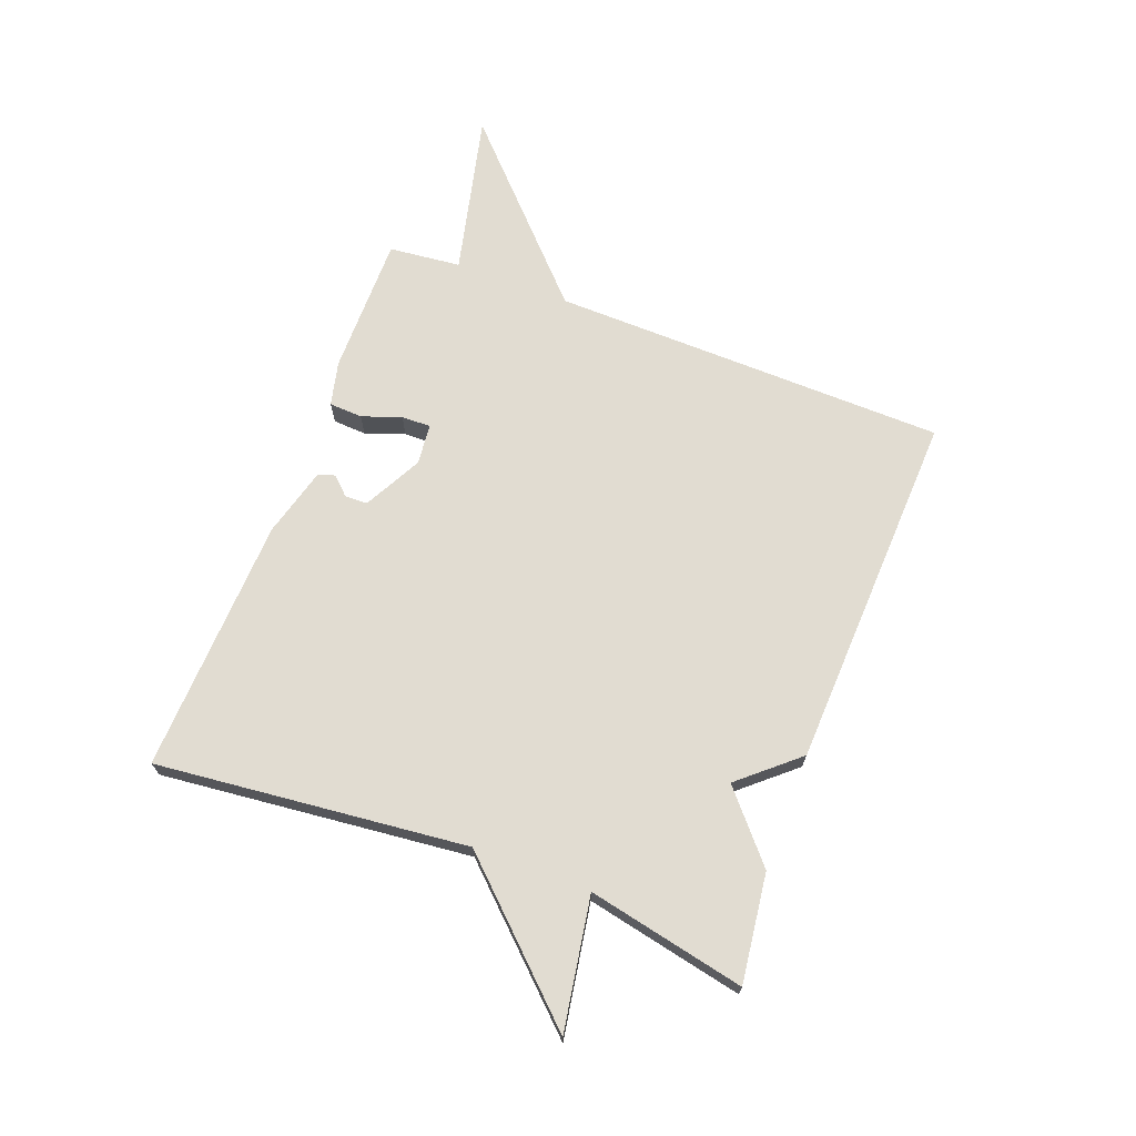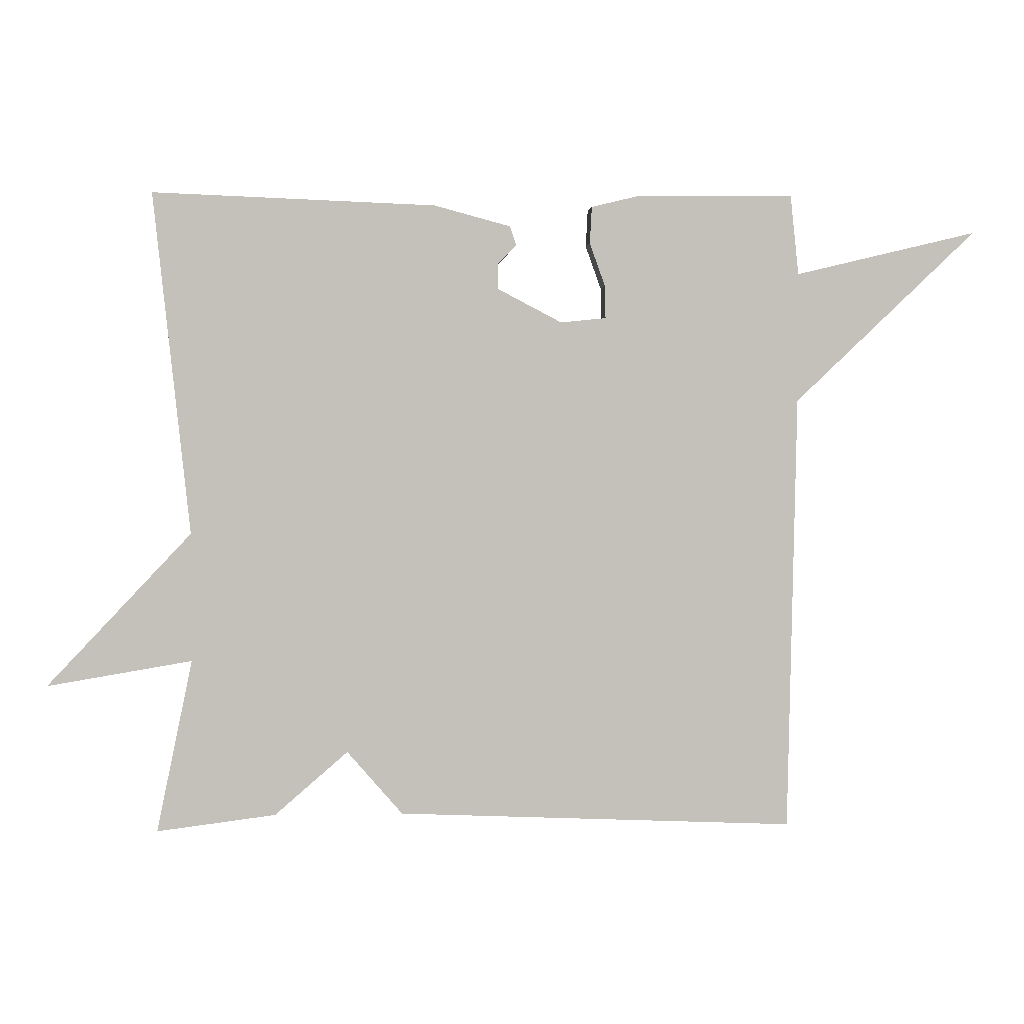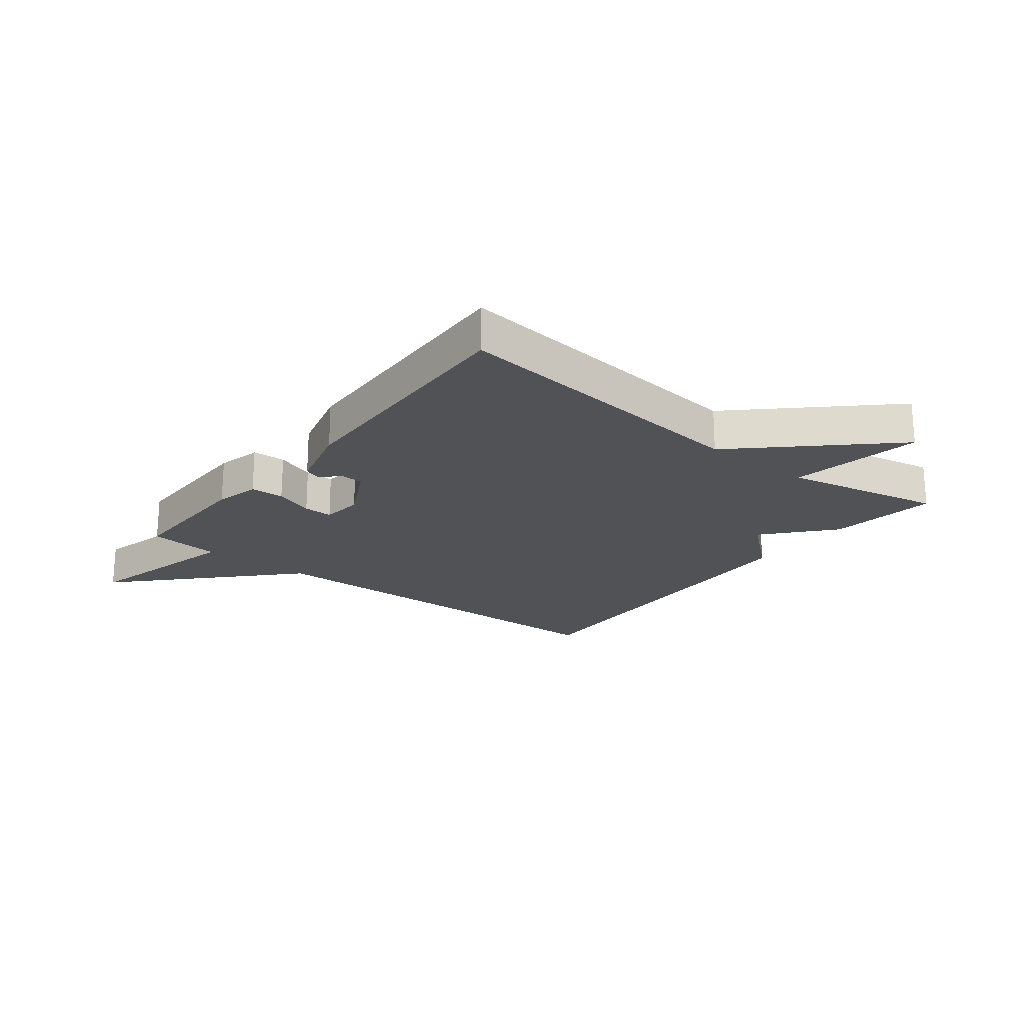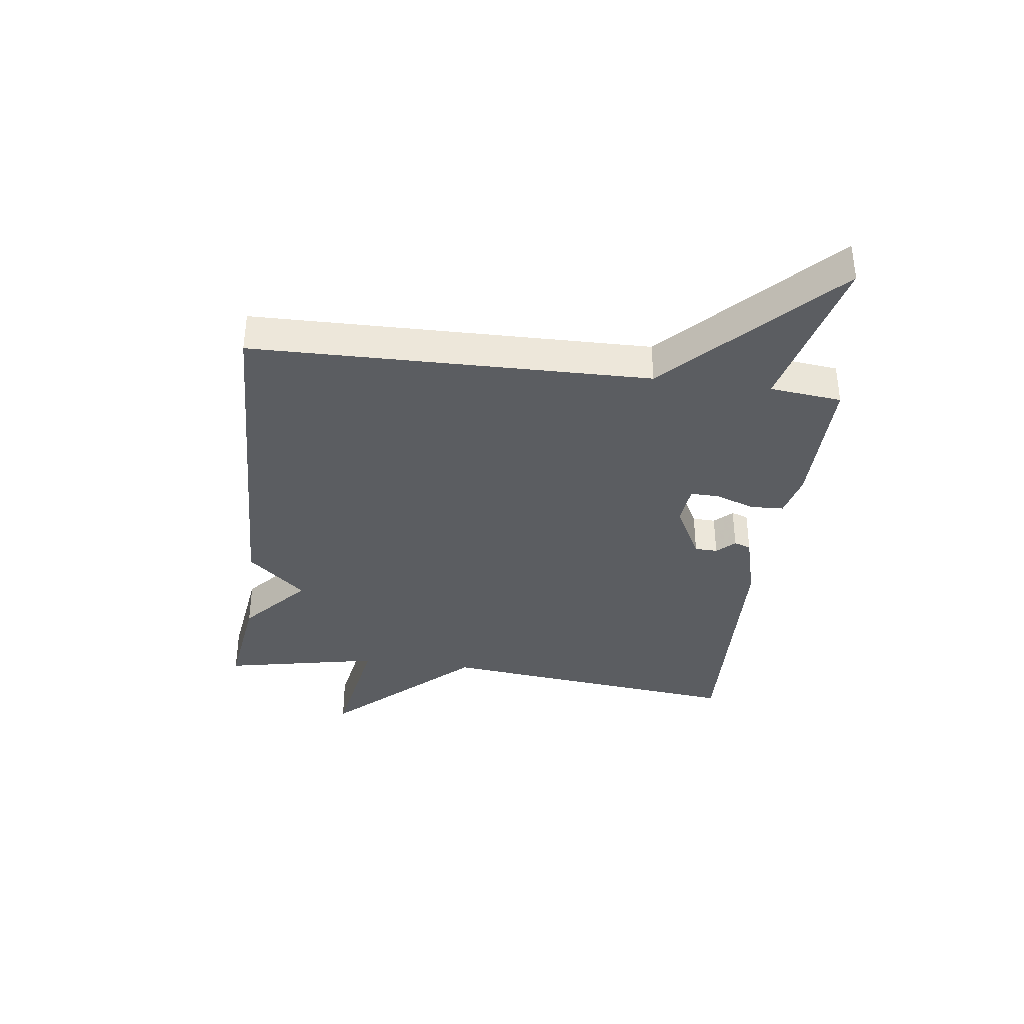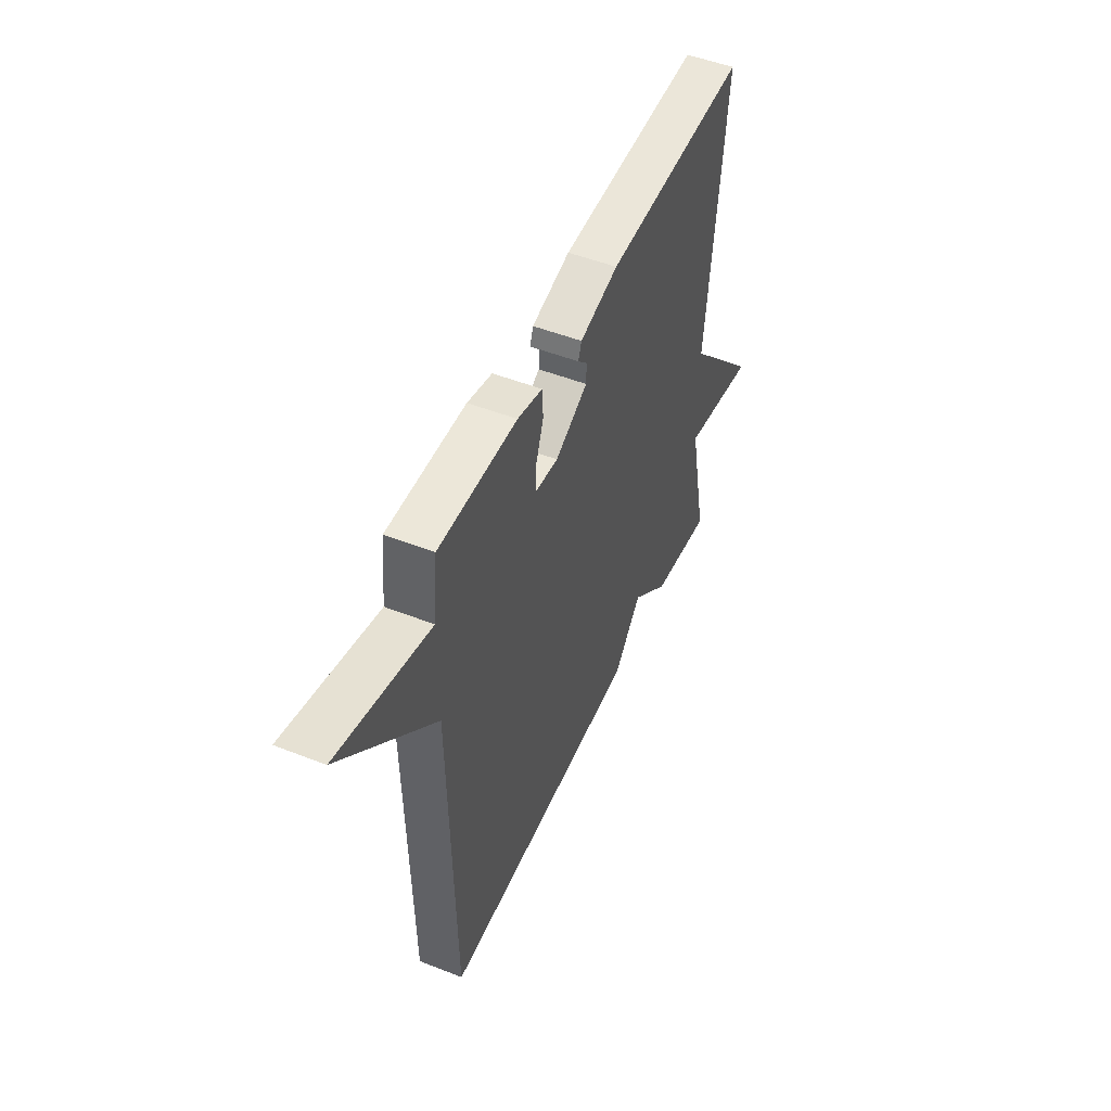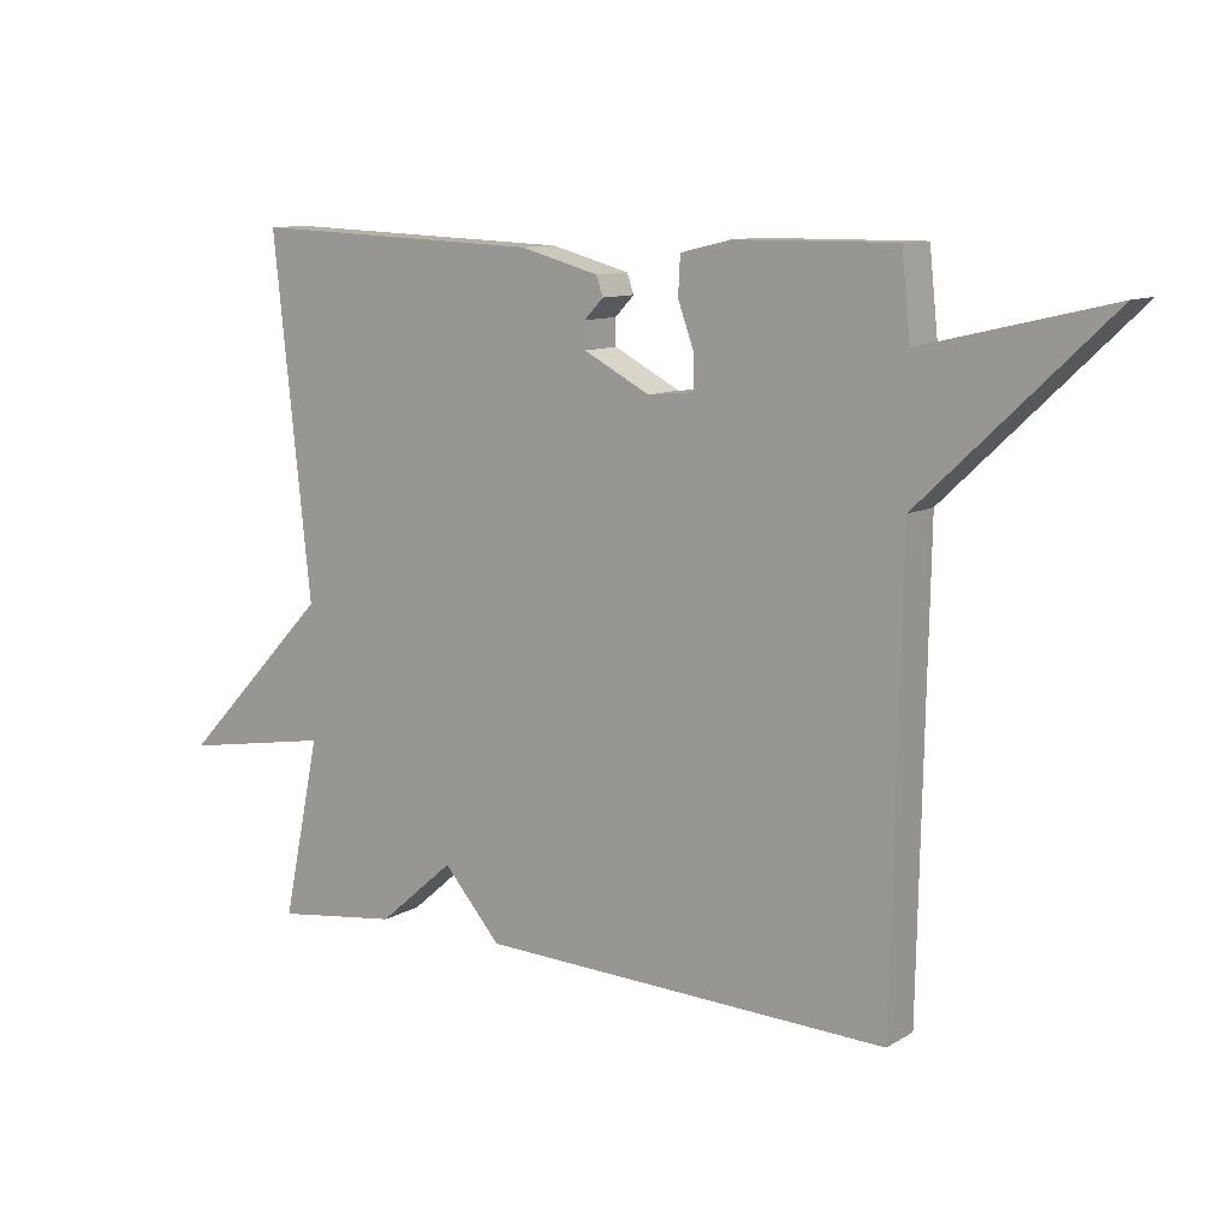
<metadata>
{"format":"obj","ext":"obj","renderer":"f3d","projection":"perspective","resolution":1024,"background":"white","views":[{"elev":69.3,"azim":110.8,"up":"+Y"},{"elev":2.8,"azim":176.7,"up":"+Z"},{"elev":-21.2,"azim":51.8,"up":"+Y"},{"elev":-36.1,"azim":-97.6,"up":"+Y"},{"elev":49.9,"azim":-66.5,"up":"+Z"},{"elev":10.4,"azim":-145.1,"up":"+Z"}]}
</metadata>
<code>
v -0.5 0.07 -0.5
v -0.513 0.07 0.177
v -0.792 0.07 0.443
v -0.513 0.07 0.377
v -0.5 0.07 0.5
v -0.261 0.07 0.499
v -0.185 0.07 0.481
v -0.182 0.07 0.424
v -0.206 0.07 0.357
v -0.207 0.07 0.307
v -0.137 0.07 0.3
v -0.038 0.07 0.352
v -0.037 0.07 0.391
v -0.066 0.07 0.421
v -0.056 0.07 0.45
v 0.062 0.07 0.482
v 0.5 0.07 0.5
v 0.444 0.07 -0.031
v 0.669 0.07 -0.269
v 0.444 0.07 -0.231
v 0.5 0.07 -0.5
v 0.315 0.07 -0.476
v 0.201 0.07 -0.377
v 0.115 0.07 -0.476
v -0.5 0 -0.5
v -0.513 0 0.177
v -0.792 0 0.443
v -0.513 0 0.377
v -0.5 0 0.5
v -0.261 0 0.499
v -0.185 0 0.481
v -0.182 0 0.424
v -0.206 0 0.357
v -0.207 0 0.307
v -0.137 0 0.3
v -0.038 0 0.352
v -0.037 0 0.391
v -0.066 0 0.421
v -0.056 0 0.45
v 0.062 0 0.482
v 0.5 0 0.5
v 0.444 0 -0.031
v 0.669 0 -0.269
v 0.444 0 -0.231
v 0.5 0 -0.5
v 0.315 0 -0.476
v 0.201 0 -0.377
v 0.115 0 -0.476
f 23 24 1 2
f 20 21 22 23
f 2 3 4
f 23 2 4
f 20 23 4
f 18 19 20 4
f 16 17 18
f 15 16 18
f 14 15 18
f 13 14 18
f 12 13 18
f 11 12 18
f 10 11 18
f 10 18 4
f 4 5 6
f 10 4 6
f 9 10 6
f 6 7 8 9
f 26 25 48 47
f 47 46 45 44
f 28 27 26
f 28 26 47
f 28 47 44
f 28 44 43 42
f 42 41 40
f 42 40 39
f 42 39 38
f 42 38 37
f 42 37 36
f 42 36 35
f 42 35 34
f 28 42 34
f 30 29 28
f 30 28 34
f 30 34 33
f 33 32 31 30
f 1 25 26 2
f 2 26 27 3
f 3 27 28 4
f 4 28 29 5
f 5 29 30 6
f 6 30 31 7
f 7 31 32 8
f 8 32 33 9
f 9 33 34 10
f 10 34 35 11
f 11 35 36 12
f 12 36 37 13
f 13 37 38 14
f 14 38 39 15
f 15 39 40 16
f 16 40 41 17
f 17 41 42 18
f 18 42 43 19
f 19 43 44 20
f 20 44 45 21
f 21 45 46 22
f 22 46 47 23
f 23 47 48 24
f 24 48 25 1

</code>
